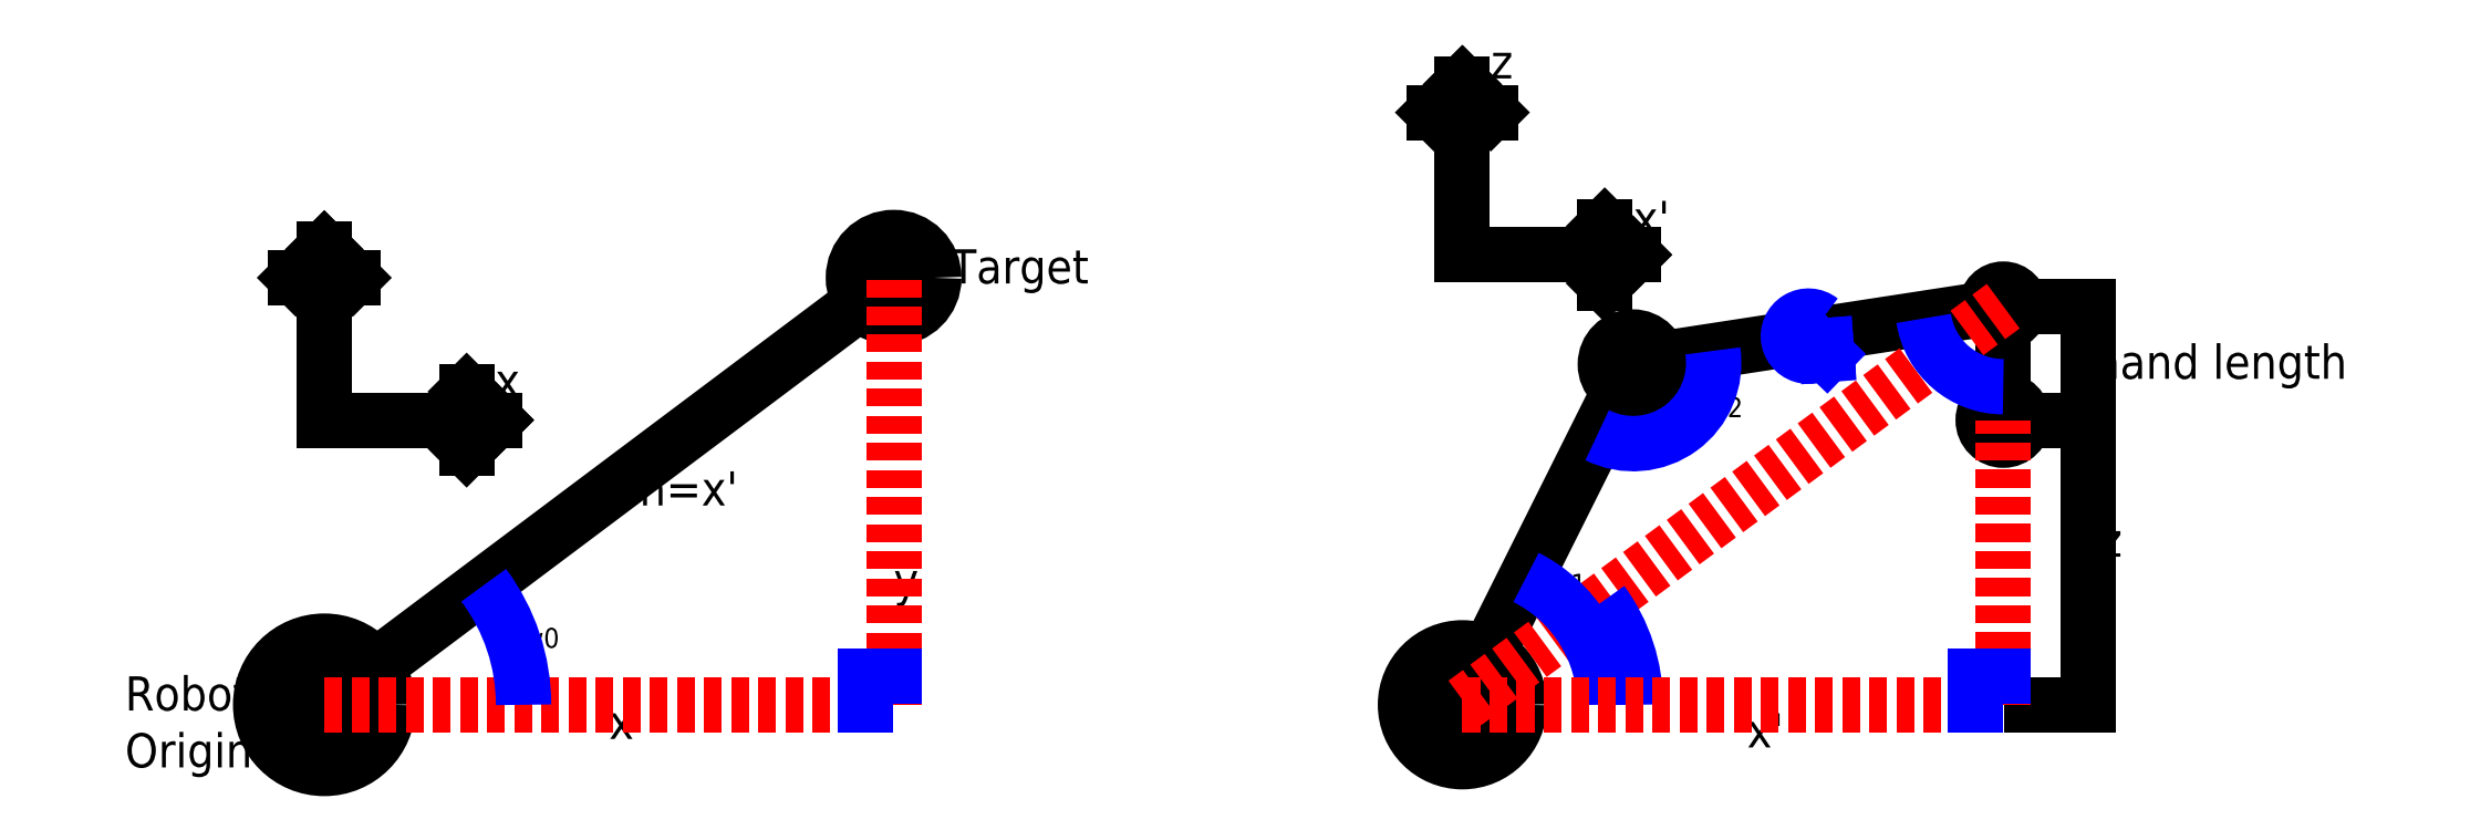
<metadata>
{"format":"dxf","ext":"dxf","renderer":"ezdxf+matplotlib","layout":"modelspace","background":"white","min_lineweight":24,"dpi":150}
</metadata>
<code>
0
SECTION
2
ENTITIES
0
HATCH
8
coordSystem
10
0
20
0
30
0
210
0
220
0
230
1
2
cross
70
    0
71
    0
91
    1
92
    0
93
    1
72
    2
10
589.8
20
100
40
7.071
50
0
51
360
73
    1
97
    0
75
    0
76
    1
52
0
41
0.1
77
    0
78
    0
98
    0
0
HATCH
8
coordSystem
10
0
20
0
30
0
210
0
220
0
230
1
2
SOLID
70
    1
71
    0
91
    1
92
    0
93
    1
72
    2
10
589.8
20
140
40
6
50
0
51
360
73
    1
97
    0
75
    0
76
    1
98
    0
0
HATCH
8
coordSystem
10
0
20
0
30
0
210
0
220
0
230
1
2
SOLID
70
    1
71
    0
91
    1
92
    0
93
    2
72
    2
10
459.6
20
119.6
40
9.591
50
0
51
360
73
    1
72
    2
10
399.8
20
0.01674
40
20
50
0
51
360
73
    1
97
    0
75
    0
76
    1
98
    0
0
HATCH
8
coordSystem
10
0
20
0
30
0
210
0
220
0
230
1
2
cross
70
    0
71
    0
91
    1
92
    0
93
    1
72
    2
10
200
20
150
40
14.14
50
0
51
360
73
    1
97
    0
75
    0
76
    1
52
0
41
0.1
77
    0
78
    0
98
    0
0
HATCH
8
coordSystem
10
0
20
0
30
0
210
0
220
0
230
1
2
SOLID
70
    1
71
    0
91
    1
92
    0
93
    1
72
    2
10
0
20
0
40
22.36
50
0
51
360
73
    1
97
    0
75
    0
76
    1
98
    0
0
CIRCLE
8
0
10
0
20
0
40
22.36
0
CIRCLE
8
0
10
200
20
150
40
14.14
0
LINE
8
0
10
0
20
0
11
200
21
150
0
MTEXT
8
labels
10
220
20
160
30
0
40
12
41
50.67
71
    1
72
    1
1
Target
7

210
0
220
0
230
1
50
0
73
    2
44
1
0
MTEXT
8
labels
10
-70
20
10
30
0
40
12
41
42.67
71
    1
72
    1
1
Robot\POrigin
7

210
0
220
0
230
1
50
0
73
    2
44
1
0
MTEXT
8
labels
10
70
20
27
30
0
40
7
41
10.11
71
    1
72
    1
1
w0
7

210
0
220
0
230
1
50
0
73
    2
44
1
0
LINE
8
labels
10
0
20
100
11
60
21
100
0
LINE
8
labels
10
60
20
100
11
50
21
110
0
LINE
8
labels
10
50
20
110
11
50
21
90
0
LINE
8
labels
10
50
20
90
11
60
21
100
0
LINE
8
labels
10
0
20
100
11
0
21
160
0
LINE
8
labels
10
0
20
160
11
-10
21
150
0
LINE
8
labels
10
-10
20
150
11
10
21
150
0
LINE
8
labels
10
10
20
150
11
0
21
160
0
MTEXT
8
labels
10
100
20
0
30
0
40
12
41
5.333
71
    1
72
    1
1
x
7

210
0
220
0
230
1
50
0
73
    2
44
1
0
MTEXT
8
labels
10
200
20
70
30
0
40
12
41
5.333
71
    1
72
    1
1
 y
7

210
0
220
0
230
1
50
0
73
    2
44
1
0
MTEXT
8
labels
10
60
20
120
30
0
40
12
41
5.333
71
    1
72
    1
1
x
7

210
0
220
0
230
1
50
0
73
    2
44
1
0
MTEXT
8
labels
10
0
20
180
30
0
40
12
41
5.333
71
    1
72
    1
1
 y
7

210
0
220
0
230
1
50
0
73
    2
44
1
0
LINE
8
coordSystem
10
0
20
0
11
200
21
0
0
LINE
8
coordSystem
10
200
20
0
11
200
21
150
0
ARC
8
coordSystem
10
0
20
0
40
70
50
0
51
36.87
0
LINE
8
coordSystem
10
190
20
0
11
190
21
10
0
LINE
8
coordSystem
10
190
20
10
11
200
21
10
0
MTEXT
8
labels
10
110.7
20
82
30
0
40
12
41
29.33
71
    1
72
    1
1
h=x'
7

210
0
220
0
230
1
50
0
73
    2
44
1
0
LINE
8
1
10
399.8
20
0.01674
11
459.8
21
120
0
LINE
8
1
10
459.8
20
120
11
589.8
21
140
0
LINE
8
1
10
589.8
20
140
11
589.8
21
100
0
CIRCLE
8
1
10
459.6
20
119.6
40
9.591
0
CIRCLE
8
1
10
399.8
20
0.01674
40
20
0
MTEXT
8
coordSystem
10
430.8
20
46.02
30
0
40
7
41
8.556
71
    1
72
    1
1
w1
7

210
0
220
0
230
1
50
0
73
    2
44
1
0
MTEXT
8
coordSystem
10
485.8
20
108
30
0
40
7
41
10.11
71
    1
72
    1
1
w2
7

210
0
220
0
230
1
50
0
73
    2
44
1
0
CIRCLE
8
1
10
589.8
20
140
40
6
0
CIRCLE
8
coordSystem
10
589.8
20
100
40
7.071
0
DIMENSION
8
dimensions
2
*D1
10
619.8
20
100
30
0
11
619.8
21
50.02
31
0
70
   32
71
    5
3
Standard
53
0
210
0
220
0
230
1
13
599.8
23
0.01674
33
0
14
599.8
24
100
34
0
50
90
0
DIMENSION
8
dimensions
2
*D2
10
619.8
20
140
30
0
11
619.8
21
120
31
0
70
   32
71
    5
3
Standard
53
0
210
0
220
0
230
1
13
599.8
23
100
33
0
14
599.8
24
140
34
0
50
90
0
MTEXT
8
dimensions
10
515.8
20
144
30
0
40
7
41
10.11
71
    1
72
    1
1
w3\P
7

210
0
220
0
230
1
50
0
73
    2
44
1
0
LINE
8
labels
10
399.8
20
158.1
11
459.8
21
158.1
0
LINE
8
labels
10
459.8
20
158.1
11
449.8
21
168.1
0
LINE
8
labels
10
449.8
20
168.1
11
449.8
21
148.1
0
LINE
8
labels
10
449.8
20
148.1
11
459.8
21
158.1
0
LINE
8
labels
10
399.8
20
158.1
11
399.8
21
218.1
0
LINE
8
labels
10
399.8
20
218.1
11
389.8
21
208.1
0
LINE
8
labels
10
389.8
20
208.1
11
409.8
21
208.1
0
LINE
8
labels
10
409.8
20
208.1
11
399.8
21
218.1
0
MTEXT
8
coordSystem
10
409.8
20
232
30
0
40
12
41
5.333
71
    1
72
    1
1
z
7

210
0
220
0
230
1
50
0
73
    2
44
1
0
MTEXT
8
coordSystem
10
459.8
20
177
30
0
40
12
41
10.67
71
    1
72
    1
1
x'
7

210
0
220
0
230
1
50
0
73
    2
44
1
0
LINE
8
coordSystem
10
589.8
20
140
11
399.8
21
0.01674
0
MTEXT
8
coordSystem
10
499.8
20
-2.983
30
0
40
12
41
10.67
71
    1
72
    1
1
x'
7

210
0
220
0
230
1
50
0
73
    2
44
1
0
MTEXT
8
coordSystem
10
623.8
20
64.02
30
0
40
12
41
5.333
71
    1
72
    1
1
z
7

210
0
220
0
230
1
50
0
73
    2
44
1
0
ARC
8
coordSystem
10
399.8
20
0.01674
40
60.83
50
0
51
36.38
0
ARC
8
coordSystem
10
399.8
20
0.01674
40
50
50
0
51
63.43
0
ARC
8
coordSystem
10
459.8
20
120
40
28.28
50
243.4
51
8.746
0
ARC
8
coordSystem
10
589.8
20
140
40
28.28
50
188.7
51
270
0
ARC
8
coordSystem
10
521.3
20
129.5
40
7.05
50
51.19
51
331.7
0
LINE
8
coordSystem
10
527.5
20
126.1
11
527.8
21
123
0
LINE
8
coordSystem
10
527.8
20
123
11
524.8
21
125.9
0
LINE
8
coordSystem
10
524.8
20
125.9
11
527.5
21
126.1
0
LINE
8
coordSystem
10
589.8
20
0.01674
11
589.8
21
100
0
LINE
8
coordSystem
10
399.8
20
0.01674
11
589.8
21
0.01674
0
LINE
8
coordSystem
10
579.8
20
0.01674
11
579.8
21
10.02
0
LINE
8
coordSystem
10
579.8
20
10.02
11
589.8
21
10.02
0
MTEXT
8
coordSystem
10
621.4
20
126.5
30
0
40
12
41
93
71
    1
72
    1
1
hand length
7

210
0
220
0
230
1
50
0
73
    2
44
1
0
ENDSEC
0
EOF

</code>
